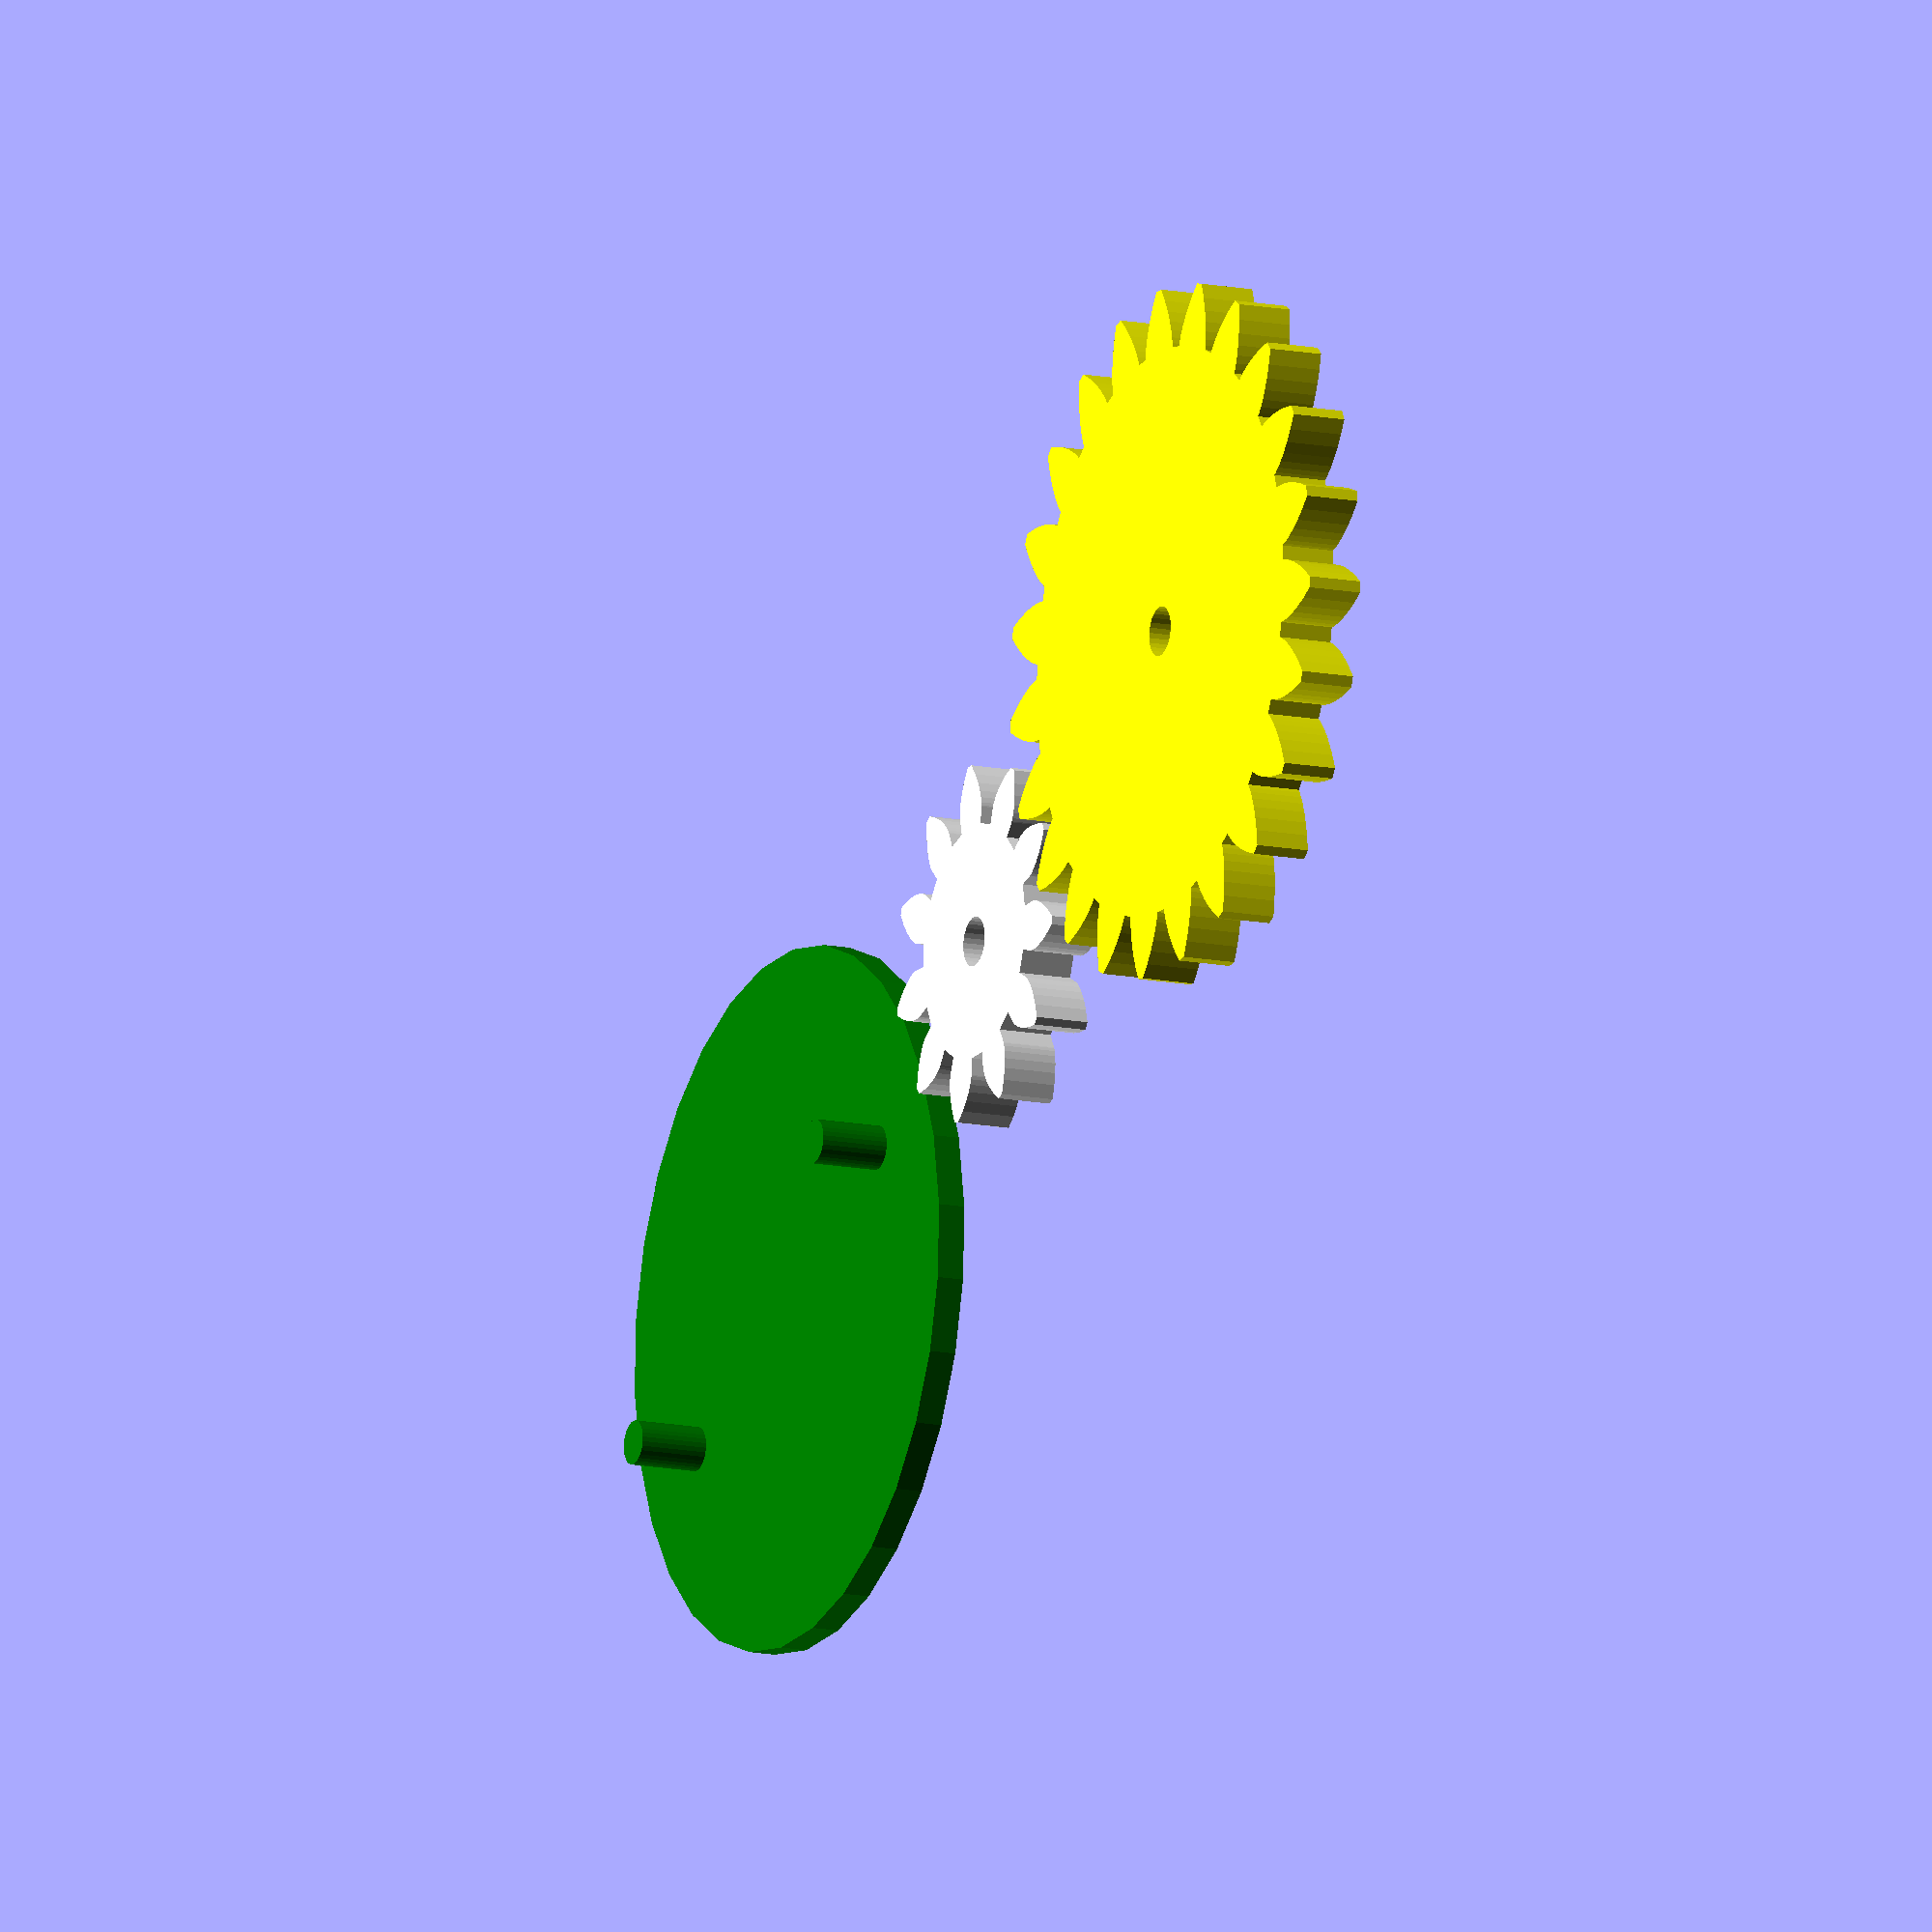
<openscad>
// My own implementations of gears for OpenSCAD.
// Adrian McCarthy 2022-05-21

// Useful information I found about involute gears:
// https://ciechanow.ski/gears/
// https://khkgears.net/new/gear_knowledge/abcs_of_gears-b/basic_gear_terminology_calculation.html
// and a few pages on Wikipedia (of course).

function radians_from_degrees(degrees) = PI * degrees / 180;
function degrees_from_radians(radians) = 180 * radians / PI;

// Internally, we compute gear parameters in terms of its ISO module,
// but users might want to specify the gear size in terms of pitch.

// The metric module is a base unit in millimeters.
function m(iso_module) = iso_module;

// The circular pitch is the distance from the center of one tooth to
// the center of an adjacent tooth, measured along the pitch circle.
function CP(circular_pitch) = circular_pitch / PI;

// The diametral pitch, commonly used in the U.S. and U.K., is the
// reciprocal of the module, and is specified in inches.
function DP(diametral_pitch) = 25.4 / diametral_pitch;

function circle_points(r=1, start_angle=0, stop_angle=360) =
    let (
        range = stop_angle - start_angle,
        step_a = ($fa > 0) ? ($fa/range) : 1,
        step_s = ($fs > 0) ? $fs / (2*PI*r*range/360) : 1,
        step   = ($fn > 0) ? 1/$fn : min(step_a, step_s)
    )
    [
        for (i = [0:step:1])
            let (theta = start_angle + i*range)
                [ r*cos(theta), r*sin(theta) ]
    ];

function involute_point(base_r=1, angle=0) =
    let (
        s=sin(angle), c=cos(angle),
        theta=radians_from_degrees(angle)
    )
    [ base_r*(c + theta*s), base_r*(s - theta*c) ];

function involute_points(base_r=1, start_angle=0, stop_angle=360) =
    let(range = stop_angle - start_angle,
        facets = $fn > 0 ? $fn : 7,
        step = range / facets)
    [
        for (angle = [start_angle:step:stop_angle])
            involute_point(base_r, angle)
    ];

// We need the parametric angle at which an involute for a circle
// of `base_r` intersects a concentric circle of radius `r`.  This
// can be derived by plugging the Involute equations for x and y
// into sqrt(x^2 + y^2) == r and solving for theta.
// Remember that the angle returned is the one for generating the
// involute.  It does not indicate where it intersects the circle.
function intersect_involute_circle(base_r, r) =
    let (d = r/base_r, theta = sqrt(d*d - 1))
        degrees_from_radians(theta);

function rotated_point(pt, angle) =
    let (s=sin(angle), c=cos(angle))
        [ pt.x*c - pt.y*s, pt.x*s + pt.y*c ];

function rotated_points(points, angle) = [
    for (pt = points) rotated_point(pt, angle)
];

function flipped_point(pt) = [ pt.x, -pt.y ];
function flipped_points(points) = [
    for (i = [len(points):-1:1])
        let (pt = points[i-1])
            flipped_point(pt)
];

function mirrored_point(pt) = [ -pt.x, pt.y ];
function mirrored_points(points) = [
    for (pt = points) mirrored_point(pt)
];

module mark_point(pt) {
    translate([pt.x, pt.y]) circle(r=0.5);
}

module mark_points(points) {
    for (pt = points) mark_point(pt);
}

module mark_circle(r, start_angle=0, stop_angle=360) {
    mark_points(circle_points(r, start_angle, stop_angle));
}

module mark_involute(base_r, start_angle=0, stop_angle=360) {
    mark_points(involute_points(base_r, start_angle, stop_angle));
}

module mark_radial(angle=0, start_r=0, end_r=1) {
    s = sin(angle);
    c = cos(angle);
    range = end_r - start_r;
    for (i = [0:5])
        let (h = start_r + (range*i/5))
            mark_point([h*c, h*s]);
}

function test(foo=1) =
    assert(foo > 0, "foo much be greater than 0")
    [ for (i = [foo:3*foo]) i ];

function spur_gear_profile(
    number_of_teeth=15,
    // ISO defines compatible tooth sizes using a ratio called
    // the module.  Since `module` is a keyword in OpenSCAD, we'll
    // call it `iso_module`.  Note that this is considered unitless
    // because `pitch_r` is assumed to be in millimeters.
    iso_module=2,
    // The pressure angle is the direction of the force vector
    // between teeth of meshed gears.  Common pressure angles are
    // usually in the range of 15-20 degrees, but 3D printed gears
    // benefit from somewhat larger pressure angles.
    pressure_angle=28,
    // Backlash shaves a little off of each tooth, leaving the gaps
    // slightly wider than the teeth themselves.
    backlash_angle=0,
    // Clearance increases the dedendum (lowering of the root circle).
    clearance=0.25,  // ISO value
    // Name lets you name individual gears to distinguish them in
    // OpenSCAD's console output.
    name="spur gear"
) =
    assert(number_of_teeth > 0,
           "spur_gear: number of teeth must be positive")
    assert(number_of_teeth == floor(number_of_teeth),
           "spur_gear: number of teeth must be an integer")
    assert(iso_module > 0,
           "spur_gear: module size must be positive")
    assert(0 < pressure_angle && pressure_angle < 90,
           "spur_gear: pressure angle must be 0-90 degrees")

    let (minimum_teeth = floor(2 / pow(sin(pressure_angle), 2)))
    assert(number_of_teeth >= minimum_teeth,
           str("spur_gear: ", minimum_teeth, " is the minimum number ",
               "of teeth to avoid undercuts given a pressure angle of ",
               pressure_angle, "°"))

    assert(clearance >= 0,
           "spur_gear: clearance cannot be negative")

    let (
        // In the U.S., the tooth size is often given in diametral
        // pitch, which is just the reciprocal of the `iso_module` with
        // a millimeter-to-inch conversion.
        diametral_pitch = 25.4 / iso_module,
        
        // Circular pitch (also called the reference pitch) is the arc
        // distance between corresponding points on adjacent teeth.
        circular_pitch = iso_module * PI,

        // The pitch circle, sometimes called the reference circle, is
        // the size of the equivalent toothless disc if we were using
        // toothless discs instead of gears.
        pitch_d = iso_module * number_of_teeth,
        pitch_r = pitch_d / 2,

        // The addendum is how far beyond the pitch circle the tips of
        // the teeth extend.
        addendum = 1.00 * iso_module,  // ISO definition
        addendum_r = pitch_r + addendum,

        // The dedendum is the radial distance from the pitch circle to
        // the bottoms of the teeth.  This "gum line" is called the
        // root circle.
        dedendum = (1 + clearance) * iso_module,
        root_r = pitch_r - dedendum,

        // The base circle is the point where the involute part of the
        // the tooth profile begins.
        base_r = pitch_r * cos(pressure_angle),

        // The nominal width of a tooth is half of the circular pitch
        // (because the other half is the gap between adjacent teeth).
        nominal_tooth_width = circular_pitch / 2,
        
        // But we want the tooth width in terms of an angle.  Note that
        // the backlash angle is typically very small (or 0).
        nominal_tooth_angle = (360 / number_of_teeth - backlash_angle) / 2,

        // Because the involute is drawn from the base circle, we
        // need to adjust the `nominal_tooth_angle` to compensate for
        // the difference between the involute's offsets at `base_r`
        // and `root_r`.
        involute_angle_at_pitch_r =
            intersect_involute_circle(base_r, pitch_r),
        pitch_hit = involute_point(base_r, involute_angle_at_pitch_r),
        tooth_angle_correction = 2*atan2(pitch_hit.y, pitch_hit.x),

        tooth_angle = nominal_tooth_angle + tooth_angle_correction,

        // In extreme cases, the root circle may be wider than the base
        // circle.  That's not an error, but it means we need a bit
        // less of the involute.
        start_r = max(root_r, base_r),

        // Points on the involute are generated by a parametric angle.
        // In order to generate the section of the involute we need,
        // we'll need to know the parametric angles at the base circle
        // (where the involute part of the tooth shape begins) and the
        // addendum circle (where the teeth tips lie).
        start_angle = intersect_involute_circle(base_r, start_r),
        stop_angle = intersect_involute_circle(base_r, addendum_r),

        // So here's the piece of the involute we need.
        inv_path = involute_points(base_r, start_angle, stop_angle),
        
        // Connect the root circle to the involute (in the normal case).
        path =
            (root_r < start_r) ?
                [[root_r, 0], each inv_path] : inv_path,

        flipped = flipped_points(path)
        
        // TODO fillet at root circle
        // TODO tip relief
        // TODO crowning of tooth surface
    )
    
    assert(root_r > 0)

    echo(str("\n--- ", name, " ---\n",
             "tooth count:\t", number_of_teeth, "\n",
             "gear size:\n",
             "  module:\t", iso_module, " mm\n",
             "  circular pitch:\t", circular_pitch, " mm tooth-to-tooth\n",
             "  diametral pitch:\t", diametral_pitch," teeth/inch\n",
             "pressure angle:\t", pressure_angle, " degrees\n",
             "pitch radius:\t", pitch_r, " mm\n",
             "outer radius:\t", addendum_r, " mm\n"))

    [ for (i = [1:number_of_teeth])
        let (
            theta = i * 360/number_of_teeth,
            theta1 = theta - tooth_angle/2,
            theta2 = theta1 + tooth_angle,
            tooth_path =
                [each rotated_points(path,    theta1),
                 each rotated_points(flipped, theta2)]
        )
            each tooth_path
    ];

module bore(h=1, d=1, nozzle_d=0.4) {
    difference() {
        union() { children(); }
        translate([0, 0, -0.01])
            cylinder(h=h+0.02, d=d+nozzle_d, $fs=nozzle_d/2);
    }
}

module spur_gear(
    number_of_teeth=15,
    // ISO defines compatible tooth sizes using a ratio called
    // the module.  Since `module` is a keyword in OpenSCAD, we'll
    // call it `iso_module`.
    iso_module=2,
    // The pressure angle is the direction of the force vector
    // between teeth of meshed gears.  Common pressure angles are
    // usually in the range of 15-20 degrees, but 3D printed gears
    // benefit from somewhat larger pressure angles.
    pressure_angle=28,
    // Backlash shaves a little off of each tooth, leaving the gaps
    // slightly wider than the teeth themselves.
    backlash_angle=0,
    // Clearance increases the dedendum (lowering of the root circle).
    clearance=0.25,  // ISO value
    // Name your gears to distinguish them in OpenSCAD's console output.
    name="spur gear"
) {
    profile =
        spur_gear_profile(number_of_teeth, iso_module, pressure_angle,
                          backlash_angle, clearance, name);
    pitch_r = iso_module * number_of_teeth / 2;
    base_r = pitch_r * cos(pressure_angle);
    dedendum = (1 + clearance) * iso_module;
    root_r = pitch_r - dedendum;

    difference() {
        linear_extrude(4, convexity=10) polygon(profile);
        translate([0, 0, 2.5]) linear_extrude(4, convexity=10) {
            rotate([0, 0, -90]) {
                translate([0, root_r/2]) scale(pitch_r/50) union() {
                    translate([0, 7])
                    text(name, size=10, font="Liberation Sans:style=Bold",
                         halign="center", valign="center", spacing=1.1);
                    translate([0, -5])
                    text(str("m", iso_module, "   α", pressure_angle, "°"),
                         size=10, font="Liberation Sans:style=Bold", halign="center", valign="center");
                }
                translate([0, -root_r/2]) scale(pitch_r/50) union() {
                    translate([0, -7])
                    text(str("r", pitch_r, "mm"),
                         size=10, font="Liberation Sans:style=Bold", halign="center", valign="center");
                    translate([0, 5])
                    text(str("n", number_of_teeth),
                         size=10, font="Liberation Sans:style=Bold", halign="center", valign="center");
                }

                if (iso_module >= 5) {
                    for (i = [1:number_of_teeth]) {
                        angle = -(i-1) * 360 / number_of_teeth;
                        rotate([0, 0, angle]) translate([0, root_r])
                        text(str(i), size=iso_module,
                             halign="center", valign="bottom");
                    }
                } else {
                    translate([0, root_r + iso_module/2])
                        square(iso_module, center=true);
                }
            }
        }
    }
}

bore_d = 3.175;
pinion = spur_gear_profile(number_of_teeth=11, iso_module=2, name="pinion");
G1 = spur_gear_profile(number_of_teeth=23, iso_module=2, name="G1");
color("white") bore(d=bore_d, h=4) linear_extrude(4, convexity=10)
    polygon(pinion);

translate([35, 0, 0]) {
    color("yellow") bore(d=bore_d, h=4) linear_extrude(4, convexity=10)
        polygon(G1);
}

color("green") translate([-40, 0, 0]) {
    linear_extrude(2) circle(r=25.4);
    linear_extrude(7) {
        translate([-34/2, 0, 0]) circle(d=bore_d, $fs=0.2);
        translate([ 34/2, 0, 0]) circle(d=bore_d, $fs=0.2);
    }
}


</openscad>
<views>
elev=192.9 azim=152.2 roll=115.4 proj=o view=solid
</views>
